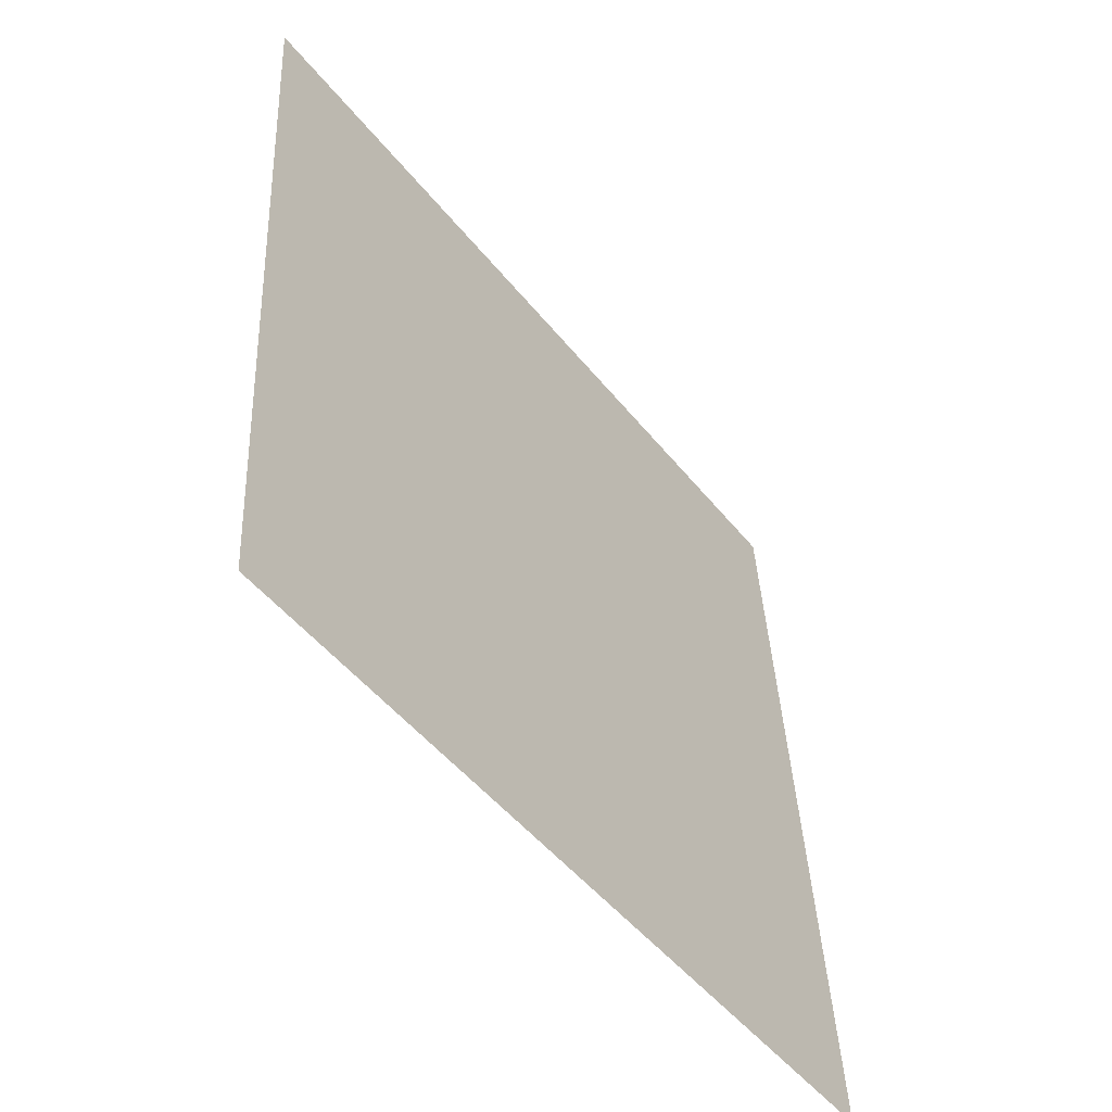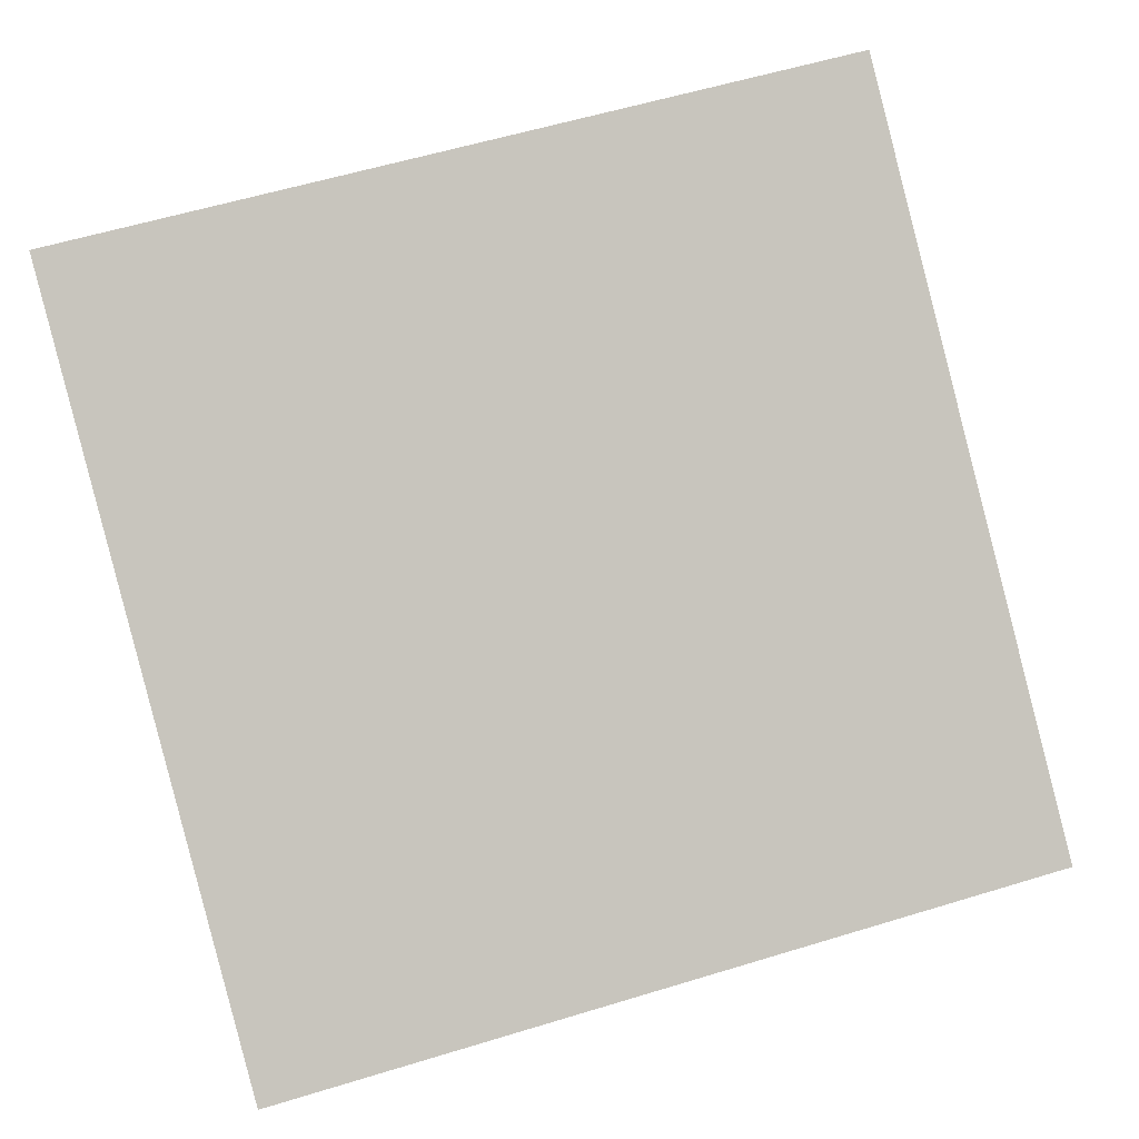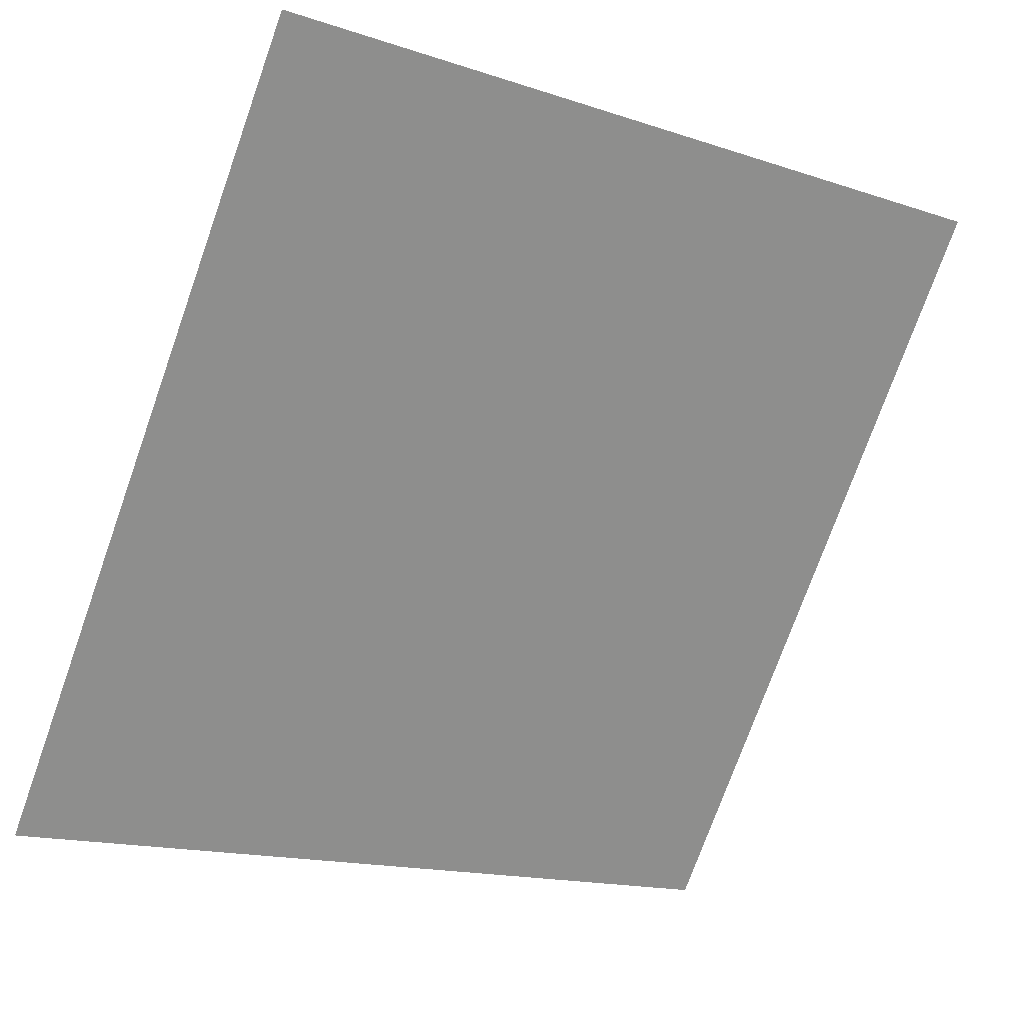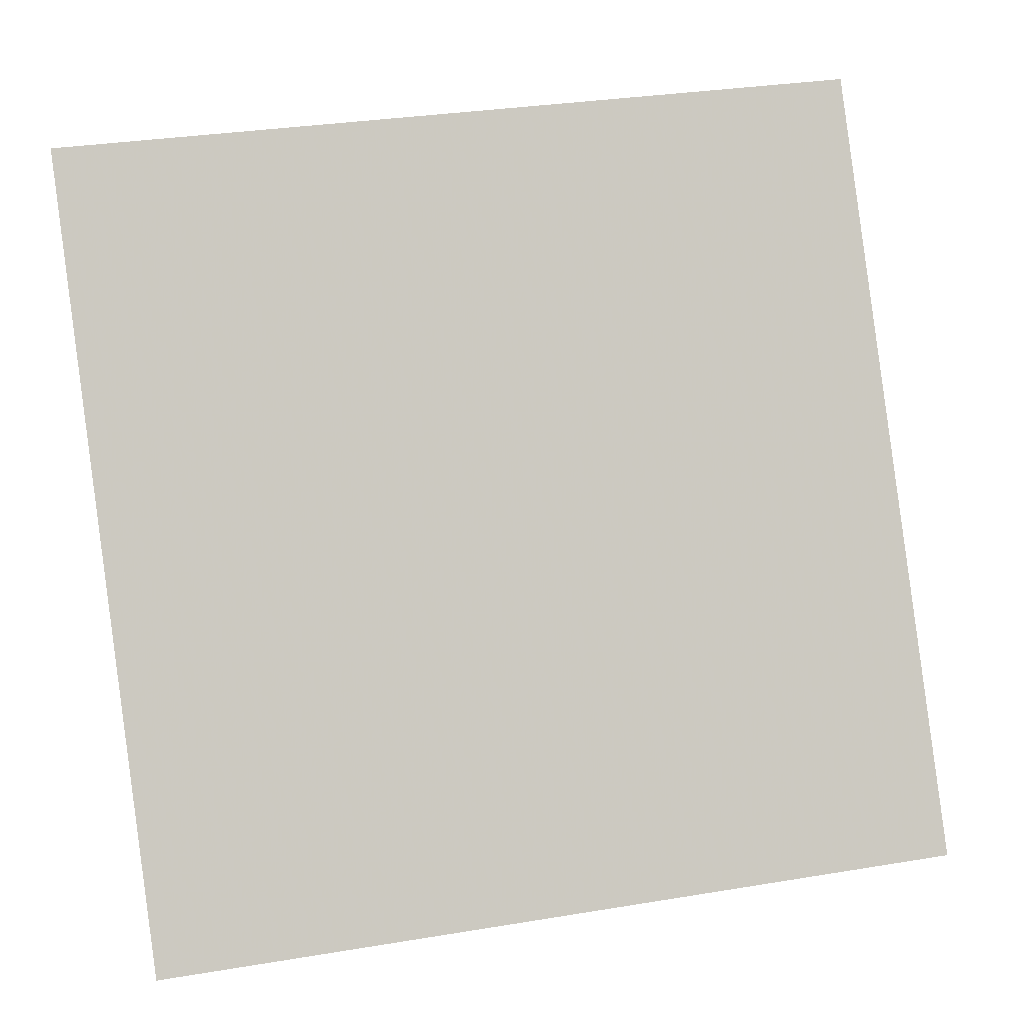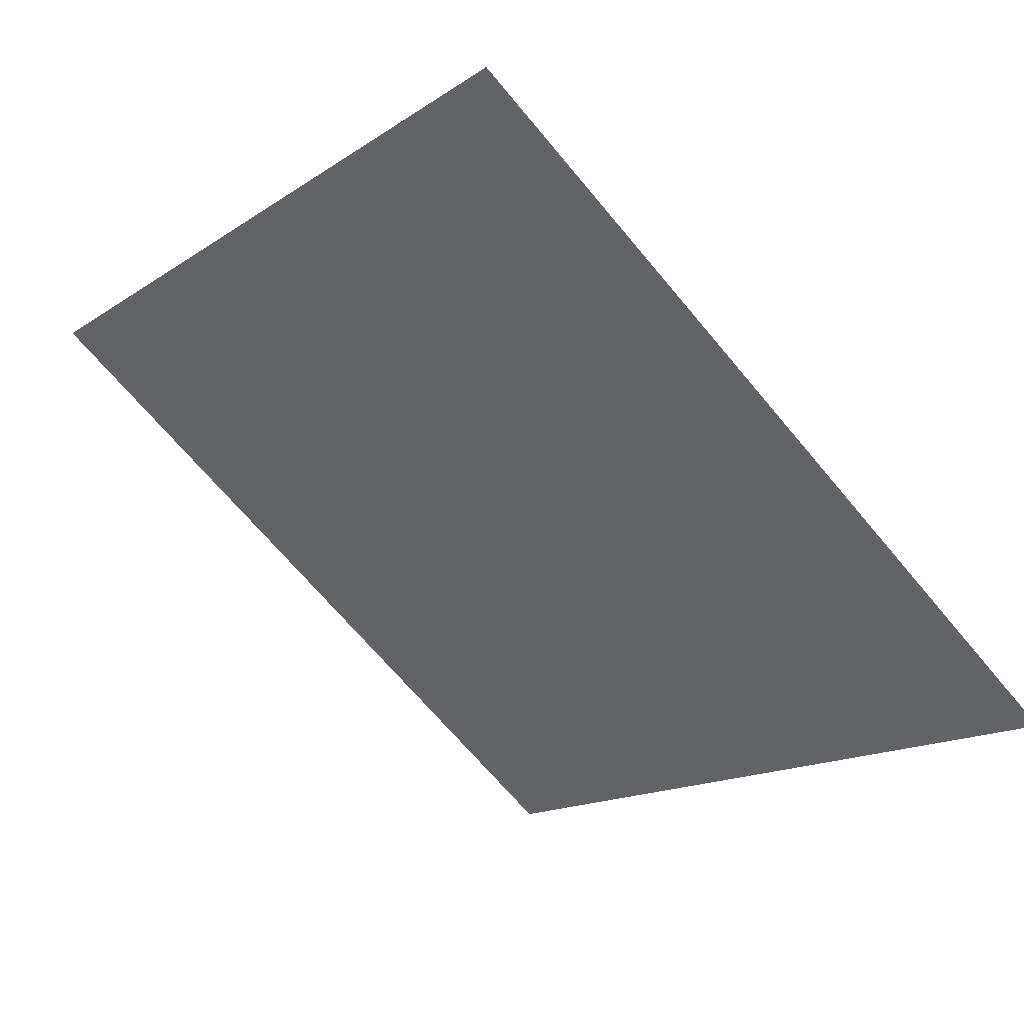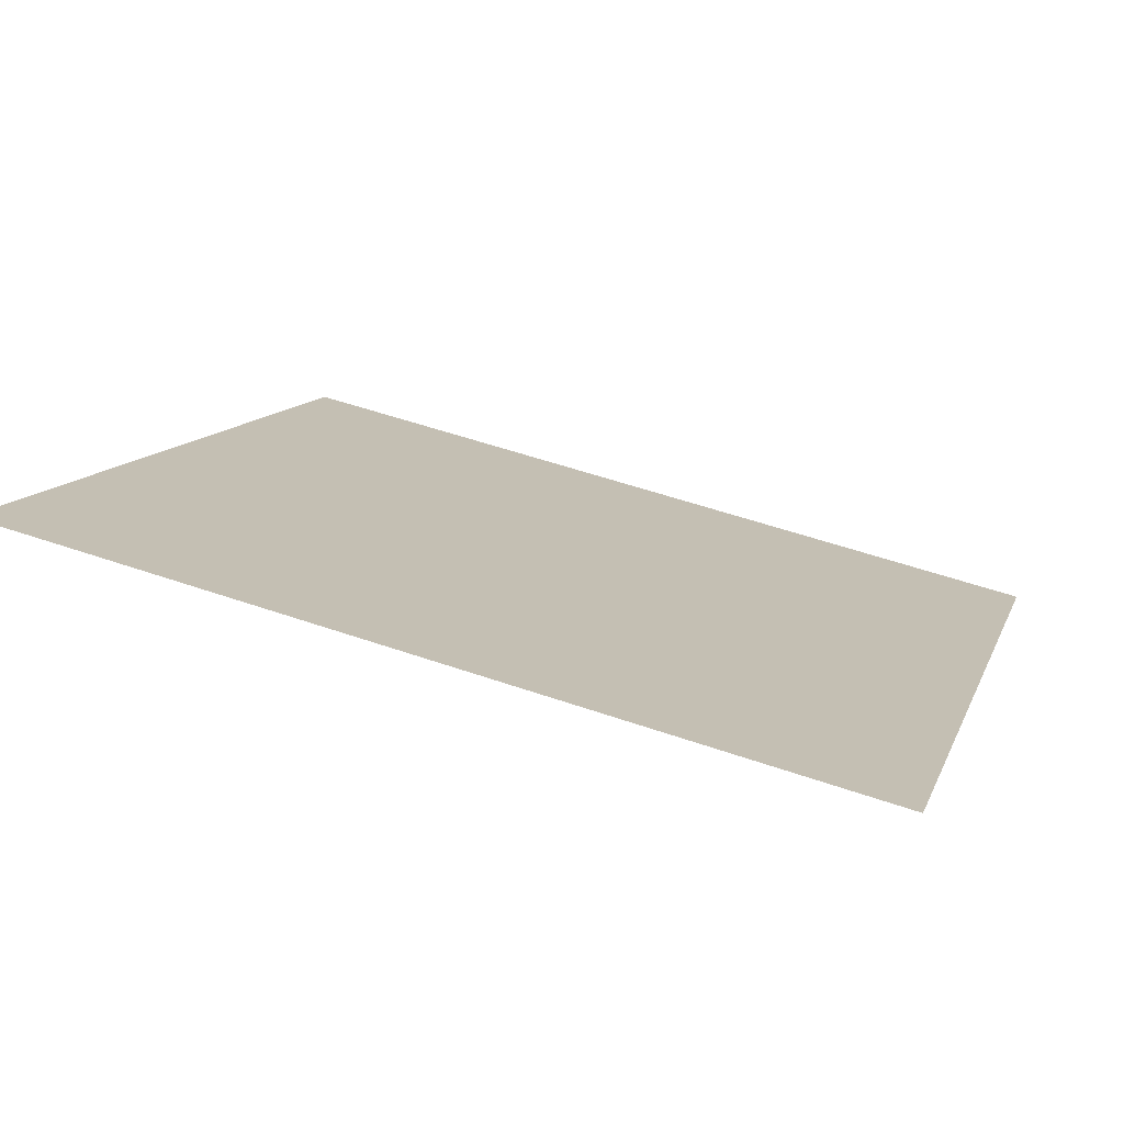
<metadata>
{"format":"obj","ext":"obj","renderer":"f3d","projection":"perspective","resolution":1024,"background":"white","views":[{"elev":39.5,"azim":-94.0,"up":"+Z"},{"elev":54.5,"azim":163.2,"up":"+Y"},{"elev":-16.8,"azim":144.1,"up":"+Z"},{"elev":34.4,"azim":-14.4,"up":"+Z"},{"elev":-16.9,"azim":54.5,"up":"+Y"},{"elev":49.6,"azim":20.8,"up":"+Y"}]}
</metadata>
<code>
v 0.237 0.8039 0.5365
v 0.2304 0.804 0.5366
v 0.2306 0.808 0.5418
v 0.2371 0.8078 0.5418
f 4 3 2 1

</code>
